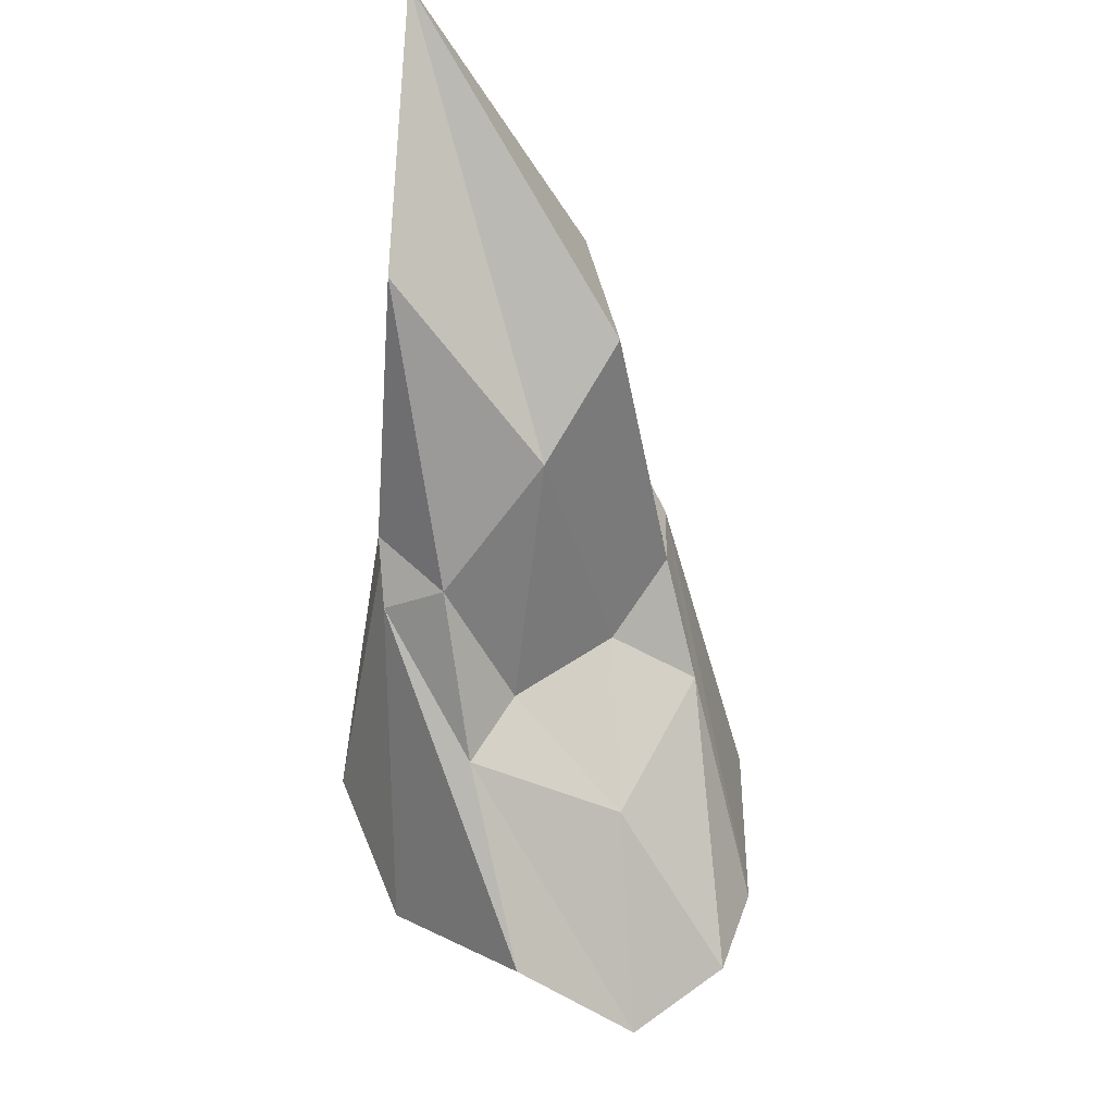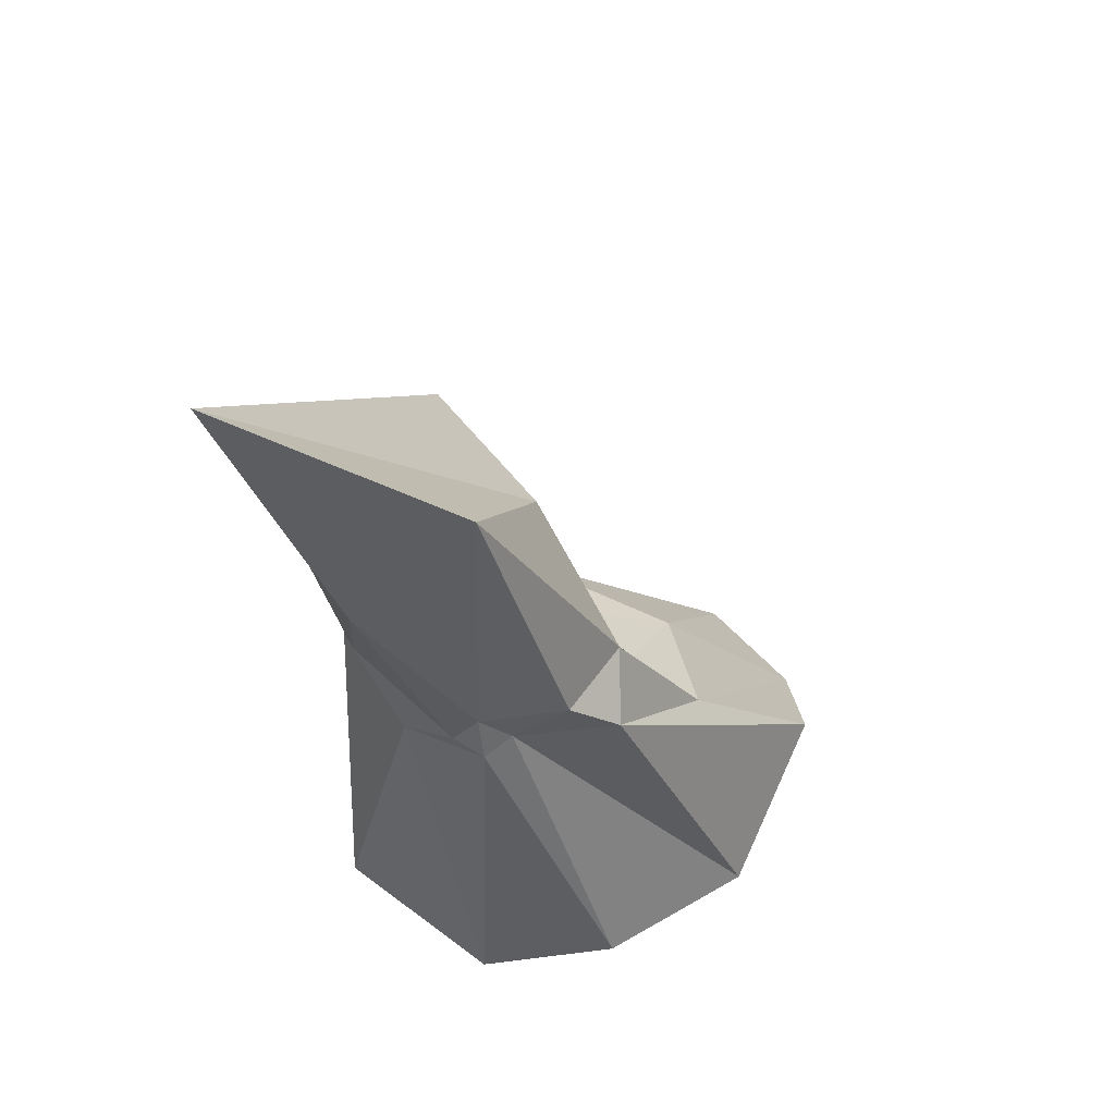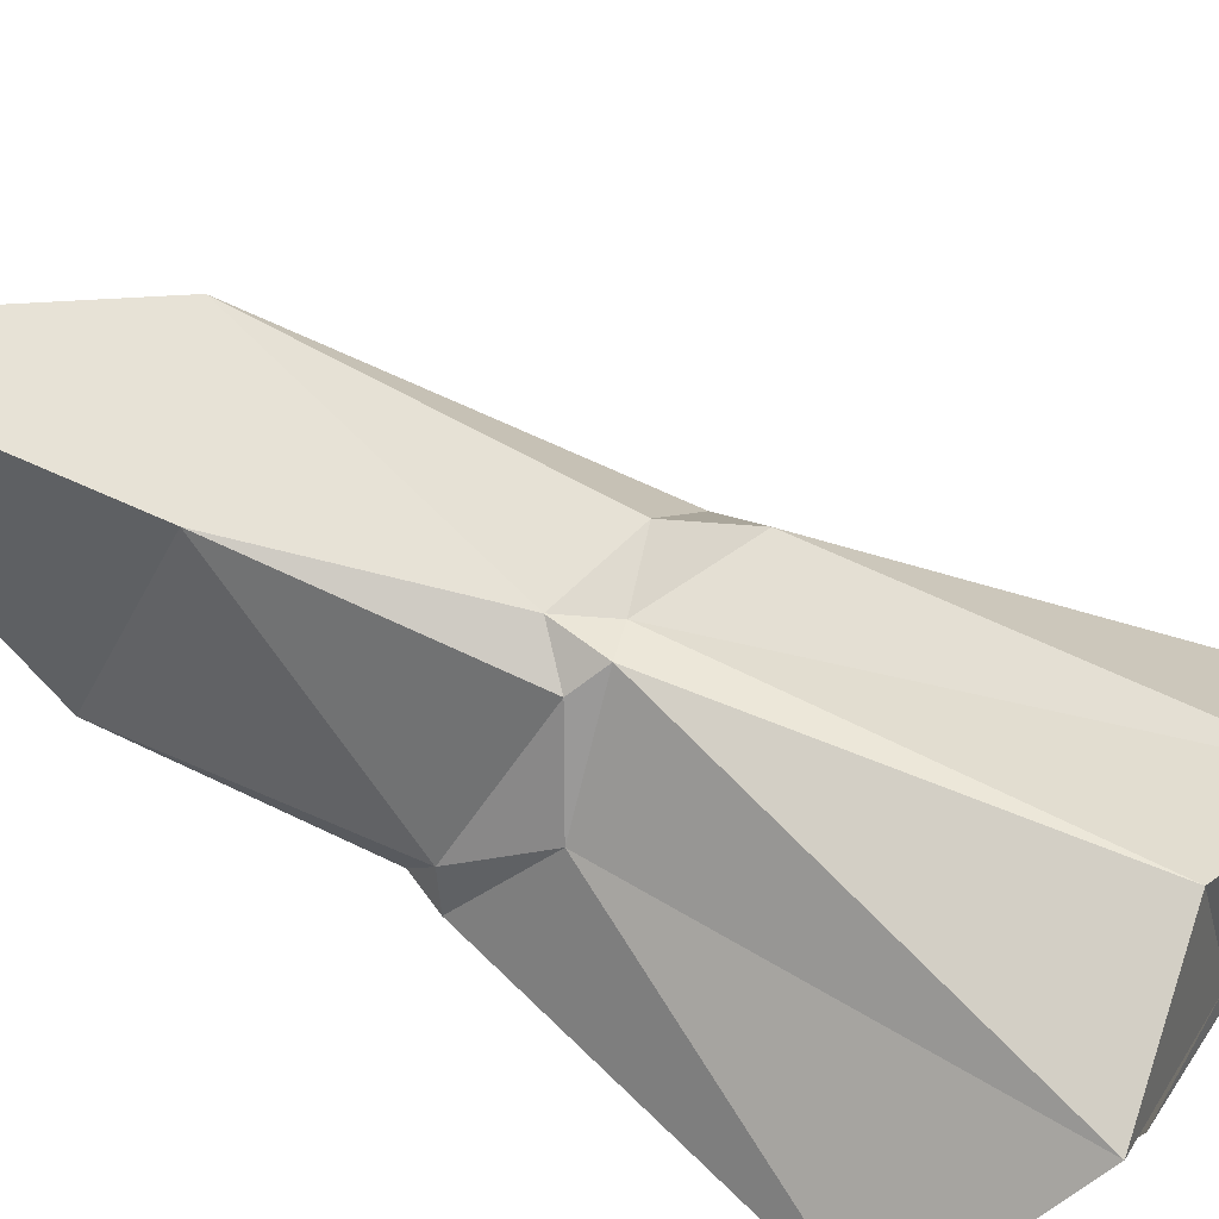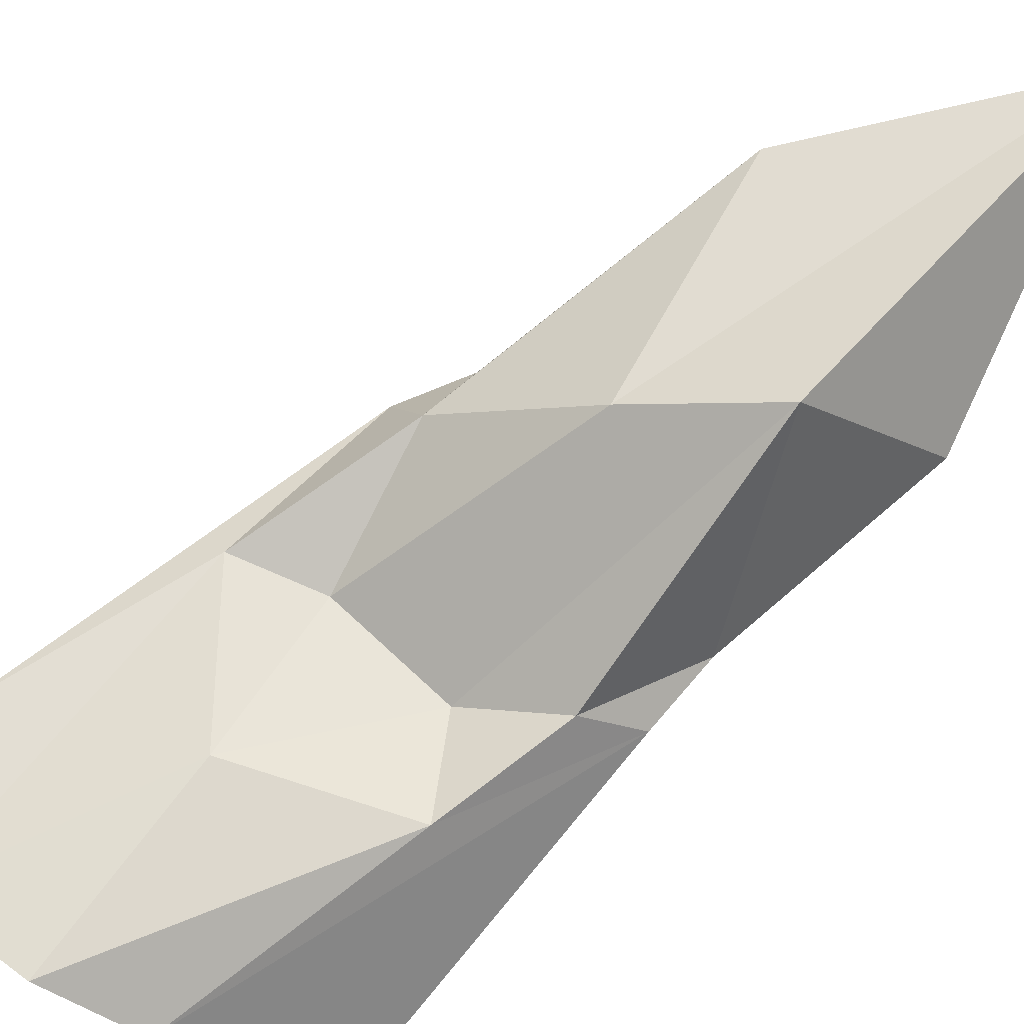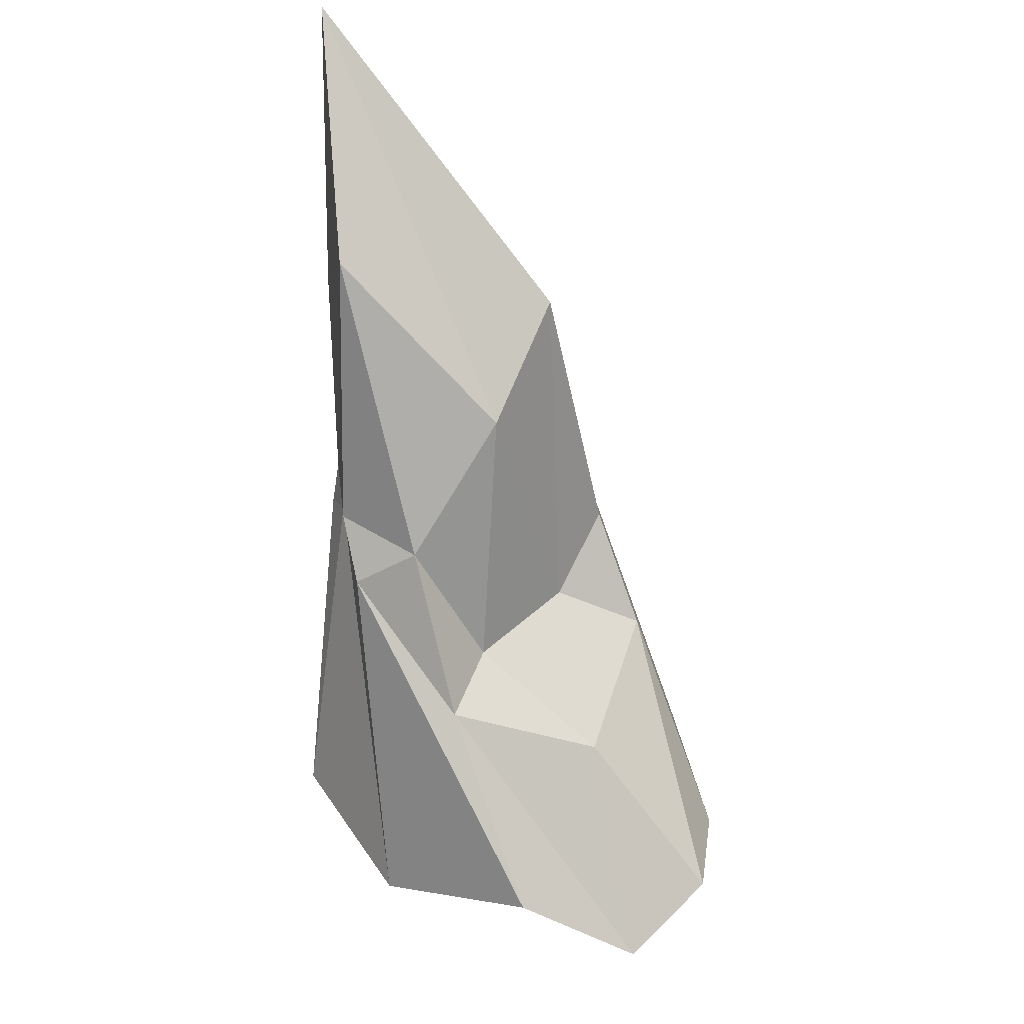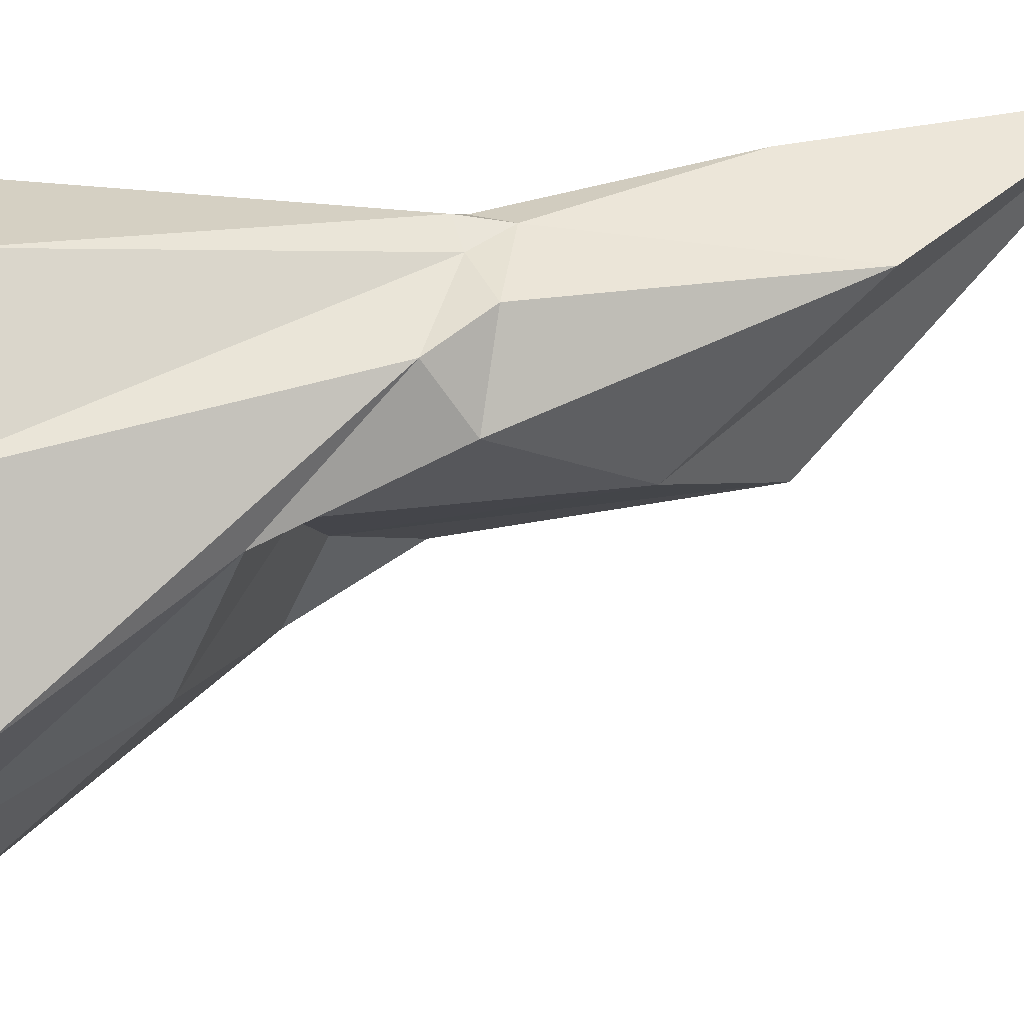
<metadata>
{"format":"obj","ext":"obj","renderer":"f3d","projection":"perspective","resolution":1024,"background":"white","views":[{"elev":47.3,"azim":109.5,"up":"+Y"},{"elev":50.6,"azim":5.5,"up":"+Y"},{"elev":79.1,"azim":-46.5,"up":"+Z"},{"elev":-56.7,"azim":148.1,"up":"+Z"},{"elev":40.0,"azim":98.6,"up":"+Y"},{"elev":28.6,"azim":96.7,"up":"+Z"}]}
</metadata>
<code>
o Icosphere
v 0.05369 -0.6535 0.1278
v 0.2707 -0.4796 0.5119
v -0.3796 -0.5545 0.3059
v -0.1513 -0.5162 -0.3957
v 0.4594 -0.5066 -0.5329
v 0.7 -0.3852 -0.1101
v -0.08889 0.2492 0.451
v -0.3607 0.2794 0.1504
v -0.1396 0.1678 -0.1803
v 0.2446 0.01095 0.0572
v 0.1565 0.3319 0.4122
v -0.4965 1.339 0.5508
v 0.01687 -0.6438 0.02698
v 0.2655 -0.6 0.1458
v -0.0388 -0.629 0.5002
v 0.5603 -0.5354 0.2521
v 0.3914 -0.5955 0.08694
v 0.01565 -0.6222 -0.1357
v -0.3074 -0.582 -0.02845
v 0.3525 -0.6098 -0.335
v 0.2395 -0.5134 -0.5323
v 0.6569 -0.5674 -0.3803
v 0.03806 0.2612 0.4408
v 0.2629 0.2199 0.3615
v -0.2142 0.1292 0.3472
v -0.01865 0.2321 0.4809
v -0.3417 0.2282 0.09478
v -0.3737 0.2013 0.1574
v -0.008852 -0.06726 -0.3001
v -0.279 0.1729 -0.1323
v 0.4281 -0.02934 0.09811
v 0.343 -0.1777 -0.235
v -0.03104 0.338 0.465
v -0.3374 0.2438 0.2308
v -0.33 0.2985 -0.03175
v 0.01241 0.02383 -0.1001
v 0.2478 0.3111 0.2199
v -0.2669 0.7289 0.5202
v -0.0229 0.9407 0.4265
v -0.5155 0.7345 0.1545
v -0.1641 0.7865 -0.04392
v 0.05165 0.5779 0.05222
f 1 14 13
f 2 14 16
f 1 13 18
f 1 18 20
f 1 20 17
f 2 16 23
f 3 15 25
f 4 19 27
f 5 21 29
f 6 22 31
f 2 23 26
f 3 25 28
f 4 27 30
f 5 29 32
f 6 31 24
f 7 33 38
f 8 34 40
f 9 35 41
f 10 36 42
f 11 37 39
f 39 42 12
f 39 37 42
f 37 10 42
f 42 41 12
f 42 36 41
f 36 9 41
f 41 40 12
f 41 35 40
f 35 8 40
f 40 38 12
f 40 34 38
f 34 7 38
f 38 39 12
f 38 33 39
f 33 11 39
f 24 37 11
f 24 31 37
f 31 10 37
f 32 36 10
f 32 29 36
f 29 9 36
f 30 35 9
f 30 27 35
f 27 8 35
f 28 34 8
f 28 25 34
f 25 7 34
f 26 33 7
f 26 23 33
f 23 11 33
f 31 32 10
f 31 22 32
f 22 5 32
f 29 30 9
f 29 21 30
f 21 4 30
f 27 28 8
f 27 19 28
f 19 3 28
f 25 26 7
f 25 15 26
f 15 2 26
f 23 24 11
f 23 16 24
f 16 6 24
f 17 22 6
f 17 20 22
f 20 5 22
f 20 21 5
f 20 18 21
f 18 4 21
f 18 19 4
f 18 13 19
f 13 3 19
f 16 17 6
f 16 14 17
f 14 1 17
f 13 15 3
f 13 14 15
f 14 2 15

</code>
